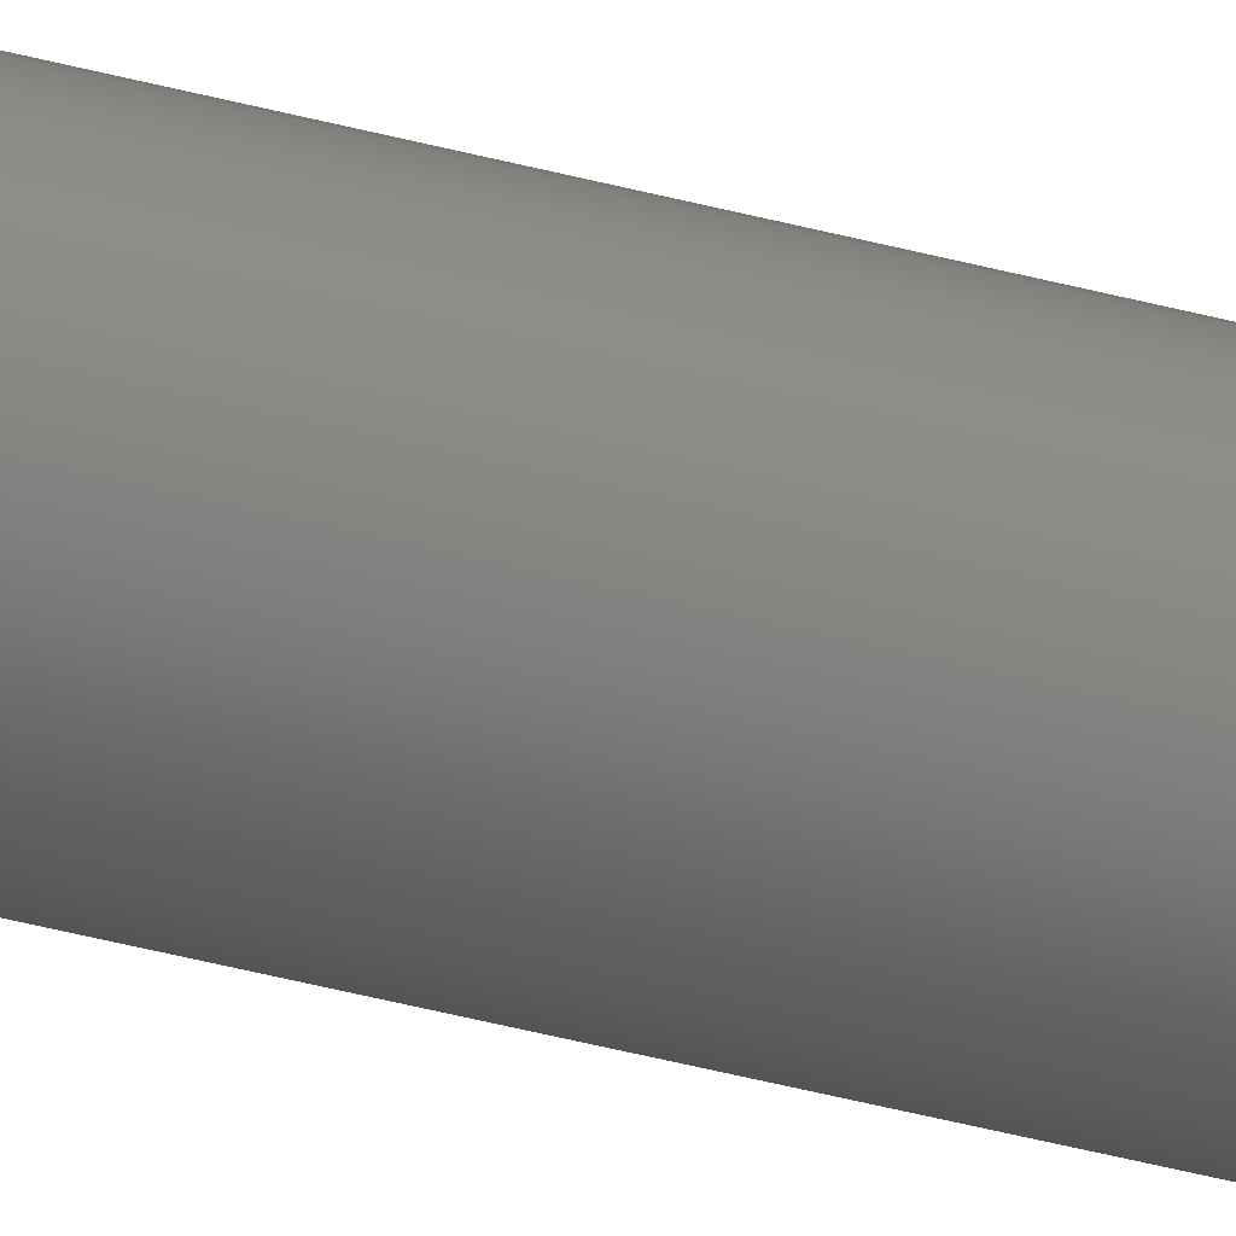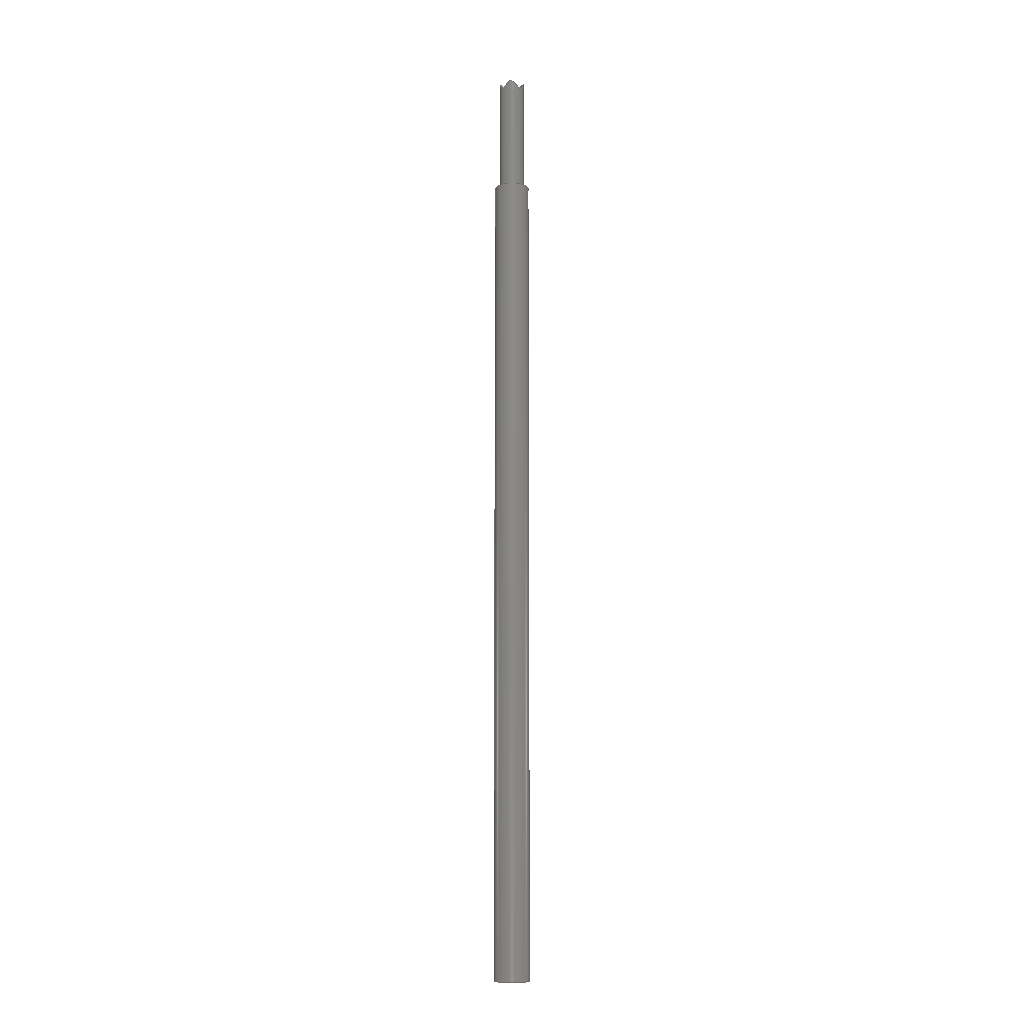
<metadata>
{"format":"step","ext":"step","renderer":"f3d","projection":"perspective","resolution":1024,"background":"white","views":[{"elev":-36.6,"azim":-110.0,"up":"+Y"},{"elev":-10.4,"azim":-174.4,"up":"+Z"}]}
</metadata>
<code>
ISO-10303-21;
DATA;
#1 = APPLICATION_PROTOCOL_DEFINITION('committee draft',
  'automotive_design',1997,#2);
#2 = APPLICATION_CONTEXT(
  'core data for automotive mechanical design processes');
#3 = SHAPE_DEFINITION_REPRESENTATION(#4,#10);
#4 = PRODUCT_DEFINITION_SHAPE('','',#5);
#5 = PRODUCT_DEFINITION('design','',#6,#9);
#6 = PRODUCT_DEFINITION_FORMATION('','',#7);
#7 = PRODUCT('ASSEMBLY','ASSEMBLY','',(#8));
#8 = MECHANICAL_CONTEXT('',#2,'mechanical');
#9 = PRODUCT_DEFINITION_CONTEXT('part definition',#2,'design');
#10 = SHAPE_REPRESENTATION('',(#11,#15),#19);
#11 = AXIS2_PLACEMENT_3D('',#12,#13,#14);
#12 = CARTESIAN_POINT('',(0,0,0));
#13 = DIRECTION('',(0,0,1));
#14 = DIRECTION('',(1,0,-0));
#15 = AXIS2_PLACEMENT_3D('',#16,#17,#18);
#16 = CARTESIAN_POINT('',(0,0,0));
#17 = DIRECTION('',(0,0,1));
#18 = DIRECTION('',(1,0,0));
#19 = ( GEOMETRIC_REPRESENTATION_CONTEXT(3)
GLOBAL_UNCERTAINTY_ASSIGNED_CONTEXT((#23)) GLOBAL_UNIT_ASSIGNED_CONTEXT(
(#20,#21,#22)) REPRESENTATION_CONTEXT('Context #1',
  '3D Context with UNIT and UNCERTAINTY') );
#20 = ( LENGTH_UNIT() NAMED_UNIT(*) SI_UNIT(.MILLI.,.METRE.) );
#21 = ( NAMED_UNIT(*) PLANE_ANGLE_UNIT() SI_UNIT($,.RADIAN.) );
#22 = ( NAMED_UNIT(*) SI_UNIT($,.STERADIAN.) SOLID_ANGLE_UNIT() );
#23 = UNCERTAINTY_MEASURE_WITH_UNIT(LENGTH_MEASURE(2e-07),#20,
  'distance_accuracy_value','confusion accuracy');
#24 = PRODUCT_TYPE('part',$,(#7));
#25 = ADVANCED_BREP_SHAPE_REPRESENTATION('',(#11,#26),#297);
#26 = MANIFOLD_SOLID_BREP('',#27);
#27 = CLOSED_SHELL('',(#28,#61,#81,#90,#187,#218,#243,#259,#270,#286));
#28 = ADVANCED_FACE('',(#29),#56,.T.);
#29 = FACE_BOUND('',#30,.T.);
#30 = EDGE_LOOP('',(#31,#40,#48,#55));
#31 = ORIENTED_EDGE('',*,*,#32,.F.);
#32 = EDGE_CURVE('',#33,#33,#35,.T.);
#33 = VERTEX_POINT('',#34);
#34 = CARTESIAN_POINT('',(0.28,-6.858e-17,12));
#35 = CIRCLE('',#36,0.28);
#36 = AXIS2_PLACEMENT_3D('',#37,#38,#39);
#37 = CARTESIAN_POINT('',(0,0,12));
#38 = DIRECTION('',(0,0,1));
#39 = DIRECTION('',(1,0,0));
#40 = ORIENTED_EDGE('',*,*,#41,.F.);
#41 = EDGE_CURVE('',#42,#33,#44,.T.);
#42 = VERTEX_POINT('',#43);
#43 = CARTESIAN_POINT('',(0.28,-6.858e-17,-1));
#44 = LINE('',#45,#46);
#45 = CARTESIAN_POINT('',(0.28,-6.858e-17,-1));
#46 = VECTOR('',#47,1);
#47 = DIRECTION('',(0,0,1));
#48 = ORIENTED_EDGE('',*,*,#49,.T.);
#49 = EDGE_CURVE('',#42,#42,#50,.T.);
#50 = CIRCLE('',#51,0.28);
#51 = AXIS2_PLACEMENT_3D('',#52,#53,#54);
#52 = CARTESIAN_POINT('',(0,0,-1));
#53 = DIRECTION('',(0,0,1));
#54 = DIRECTION('',(1,0,0));
#55 = ORIENTED_EDGE('',*,*,#41,.T.);
#56 = CYLINDRICAL_SURFACE('',#57,0.28);
#57 = AXIS2_PLACEMENT_3D('',#58,#59,#60);
#58 = CARTESIAN_POINT('',(0,0,-1));
#59 = DIRECTION('',(0,0,1));
#60 = DIRECTION('',(1,0,0));
#61 = ADVANCED_FACE('',(#62,#65),#76,.T.);
#62 = FACE_BOUND('',#63,.T.);
#63 = EDGE_LOOP('',(#64));
#64 = ORIENTED_EDGE('',*,*,#32,.T.);
#65 = FACE_BOUND('',#66,.T.);
#66 = EDGE_LOOP('',(#67));
#67 = ORIENTED_EDGE('',*,*,#68,.F.);
#68 = EDGE_CURVE('',#69,#69,#71,.T.);
#69 = VERTEX_POINT('',#70);
#70 = CARTESIAN_POINT('',(0.2,-4.899e-17,12));
#71 = CIRCLE('',#72,0.2);
#72 = AXIS2_PLACEMENT_3D('',#73,#74,#75);
#73 = CARTESIAN_POINT('',(0,0,12));
#74 = DIRECTION('',(0,0,1));
#75 = DIRECTION('',(1,0,0));
#76 = PLANE('',#77);
#77 = AXIS2_PLACEMENT_3D('',#78,#79,#80);
#78 = CARTESIAN_POINT('',(0,0,12));
#79 = DIRECTION('',(0,0,1));
#80 = DIRECTION('',(1,0,0));
#81 = ADVANCED_FACE('',(#82),#85,.F.);
#82 = FACE_BOUND('',#83,.T.);
#83 = EDGE_LOOP('',(#84));
#84 = ORIENTED_EDGE('',*,*,#49,.F.);
#85 = PLANE('',#86);
#86 = AXIS2_PLACEMENT_3D('',#87,#88,#89);
#87 = CARTESIAN_POINT('',(0,0,-1));
#88 = DIRECTION('',(0,0,1));
#89 = DIRECTION('',(1,0,0));
#90 = ADVANCED_FACE('',(#91),#182,.T.);
#91 = FACE_BOUND('',#92,.T.);
#92 = EDGE_LOOP('',(#93,#104,#113,#122,#131,#137,#138,#139,#148,#157,
    #166,#175));
#93 = ORIENTED_EDGE('',*,*,#94,.T.);
#94 = EDGE_CURVE('',#95,#97,#99,.T.);
#95 = VERTEX_POINT('',#96);
#96 = CARTESIAN_POINT('',(-0.1414,0.1414,13.74
    ));
#97 = VERTEX_POINT('',#98);
#98 = CARTESIAN_POINT('',(0.002046,0.2,
    13.89));
#99 = ELLIPSE('',#100,0.2828,0.2);
#100 = AXIS2_PLACEMENT_3D('',#101,#102,#103);
#101 = CARTESIAN_POINT('',(0,0,13.74));
#102 = DIRECTION('',(0.5,0.5,-0.7071));
#103 = DIRECTION('',(0.5,0.5,0.7071));
#104 = ORIENTED_EDGE('',*,*,#105,.T.);
#105 = EDGE_CURVE('',#97,#106,#108,.T.);
#106 = VERTEX_POINT('',#107);
#107 = CARTESIAN_POINT('',(0.1414,0.1414,13.75
    ));
#108 = ELLIPSE('',#109,0.2828,0.2);
#109 = AXIS2_PLACEMENT_3D('',#110,#111,#112);
#110 = CARTESIAN_POINT('',(0,0,13.75));
#111 = DIRECTION('',(-0.5,0.5,-0.7071));
#112 = DIRECTION('',(-0.5,0.5,0.7071));
#113 = ORIENTED_EDGE('',*,*,#114,.T.);
#114 = EDGE_CURVE('',#106,#115,#117,.T.);
#115 = VERTEX_POINT('',#116);
#116 = CARTESIAN_POINT('',(0.2,0.002046,
    13.89));
#117 = ELLIPSE('',#118,0.2828,0.2);
#118 = AXIS2_PLACEMENT_3D('',#119,#120,#121);
#119 = CARTESIAN_POINT('',(0,0,13.75));
#120 = DIRECTION('',(0.5,-0.5,-0.7071));
#121 = DIRECTION('',(0.5,-0.5,0.7071));
#122 = ORIENTED_EDGE('',*,*,#123,.T.);
#123 = EDGE_CURVE('',#115,#124,#126,.T.);
#124 = VERTEX_POINT('',#125);
#125 = CARTESIAN_POINT('',(0.2,-4.899e-17,13.88));
#126 = ELLIPSE('',#127,0.2828,0.2);
#127 = AXIS2_PLACEMENT_3D('',#128,#129,#130);
#128 = CARTESIAN_POINT('',(0,0,13.74));
#129 = DIRECTION('',(0.5,0.5,-0.7071));
#130 = DIRECTION('',(0.5,0.5,0.7071));
#131 = ORIENTED_EDGE('',*,*,#132,.F.);
#132 = EDGE_CURVE('',#69,#124,#133,.T.);
#133 = LINE('',#134,#135);
#134 = CARTESIAN_POINT('',(0.2,-4.899e-17,12));
#135 = VECTOR('',#136,1);
#136 = DIRECTION('',(0,0,1));
#137 = ORIENTED_EDGE('',*,*,#68,.T.);
#138 = ORIENTED_EDGE('',*,*,#132,.T.);
#139 = ORIENTED_EDGE('',*,*,#140,.T.);
#140 = EDGE_CURVE('',#124,#141,#143,.T.);
#141 = VERTEX_POINT('',#142);
#142 = CARTESIAN_POINT('',(0.1414,-0.1414,
    13.74));
#143 = ELLIPSE('',#144,0.2828,0.2);
#144 = AXIS2_PLACEMENT_3D('',#145,#146,#147);
#145 = CARTESIAN_POINT('',(0,0,13.74));
#146 = DIRECTION('',(0.5,0.5,-0.7071));
#147 = DIRECTION('',(0.5,0.5,0.7071));
#148 = ORIENTED_EDGE('',*,*,#149,.F.);
#149 = EDGE_CURVE('',#150,#141,#152,.T.);
#150 = VERTEX_POINT('',#151);
#151 = CARTESIAN_POINT('',(-0.002046,-0.2,
    13.89));
#152 = ELLIPSE('',#153,0.2828,0.2);
#153 = AXIS2_PLACEMENT_3D('',#154,#155,#156);
#154 = CARTESIAN_POINT('',(0,0,13.74));
#155 = DIRECTION('',(0.5,0.5,0.7071));
#156 = DIRECTION('',(-0.5,-0.5,0.7071));
#157 = ORIENTED_EDGE('',*,*,#158,.T.);
#158 = EDGE_CURVE('',#150,#159,#161,.T.);
#159 = VERTEX_POINT('',#160);
#160 = CARTESIAN_POINT('',(-0.1414,-0.1414,
    13.75));
#161 = ELLIPSE('',#162,0.2828,0.2);
#162 = AXIS2_PLACEMENT_3D('',#163,#164,#165);
#163 = CARTESIAN_POINT('',(0,0,13.75));
#164 = DIRECTION('',(0.5,-0.5,-0.7071));
#165 = DIRECTION('',(0.5,-0.5,0.7071));
#166 = ORIENTED_EDGE('',*,*,#167,.T.);
#167 = EDGE_CURVE('',#159,#168,#170,.T.);
#168 = VERTEX_POINT('',#169);
#169 = CARTESIAN_POINT('',(-0.2,-0.002046,
    13.89));
#170 = ELLIPSE('',#171,0.2828,0.2);
#171 = AXIS2_PLACEMENT_3D('',#172,#173,#174);
#172 = CARTESIAN_POINT('',(0,0,13.75));
#173 = DIRECTION('',(-0.5,0.5,-0.7071));
#174 = DIRECTION('',(-0.5,0.5,0.7071));
#175 = ORIENTED_EDGE('',*,*,#176,.F.);
#176 = EDGE_CURVE('',#95,#168,#177,.T.);
#177 = ELLIPSE('',#178,0.2828,0.2);
#178 = AXIS2_PLACEMENT_3D('',#179,#180,#181);
#179 = CARTESIAN_POINT('',(0,0,13.74));
#180 = DIRECTION('',(0.5,0.5,0.7071));
#181 = DIRECTION('',(-0.5,-0.5,0.7071));
#182 = CYLINDRICAL_SURFACE('',#183,0.2);
#183 = AXIS2_PLACEMENT_3D('',#184,#185,#186);
#184 = CARTESIAN_POINT('',(0,0,12));
#185 = DIRECTION('',(0,0,1));
#186 = DIRECTION('',(1,0,0));
#187 = ADVANCED_FACE('',(#188),#213,.F.);
#188 = FACE_BOUND('',#189,.F.);
#189 = EDGE_LOOP('',(#190,#196,#197,#205,#211,#212));
#190 = ORIENTED_EDGE('',*,*,#191,.F.);
#191 = EDGE_CURVE('',#95,#141,#192,.T.);
#192 = LINE('',#193,#194);
#193 = CARTESIAN_POINT('',(-0.5,0.5,13.74));
#194 = VECTOR('',#195,1);
#195 = DIRECTION('',(0.7071,-0.7071,0));
#196 = ORIENTED_EDGE('',*,*,#94,.T.);
#197 = ORIENTED_EDGE('',*,*,#198,.T.);
#198 = EDGE_CURVE('',#97,#199,#201,.T.);
#199 = VERTEX_POINT('',#200);
#200 = CARTESIAN_POINT('',(0.002046,0.002046,
    13.75));
#201 = LINE('',#202,#203);
#202 = CARTESIAN_POINT('',(0.002046,0.3333,
    13.98));
#203 = VECTOR('',#204,1);
#204 = DIRECTION('',(-1.923e-16,-0.8165,-0.5774
    ));
#205 = ORIENTED_EDGE('',*,*,#206,.T.);
#206 = EDGE_CURVE('',#199,#115,#207,.T.);
#207 = LINE('',#208,#209);
#208 = CARTESIAN_POINT('',(8.327e-17,0.002046,
    13.74));
#209 = VECTOR('',#210,1);
#210 = DIRECTION('',(0.8165,0,0.5774));
#211 = ORIENTED_EDGE('',*,*,#123,.T.);
#212 = ORIENTED_EDGE('',*,*,#140,.T.);
#213 = PLANE('',#214);
#214 = AXIS2_PLACEMENT_3D('',#215,#216,#217);
#215 = CARTESIAN_POINT('',(-0.5,0.5,13.74));
#216 = DIRECTION('',(0.5,0.5,-0.7071));
#217 = DIRECTION('',(0.7071,-0.7071,0));
#218 = ADVANCED_FACE('',(#219),#238,.T.);
#219 = FACE_BOUND('',#220,.T.);
#220 = EDGE_LOOP('',(#221,#222,#223,#231,#237));
#221 = ORIENTED_EDGE('',*,*,#191,.F.);
#222 = ORIENTED_EDGE('',*,*,#176,.T.);
#223 = ORIENTED_EDGE('',*,*,#224,.T.);
#224 = EDGE_CURVE('',#168,#225,#227,.T.);
#225 = VERTEX_POINT('',#226);
#226 = CARTESIAN_POINT('',(-0.002046,-0.002046,
    13.75));
#227 = LINE('',#228,#229);
#228 = CARTESIAN_POINT('',(-1,-0.002046,14.45));
#229 = VECTOR('',#230,1);
#230 = DIRECTION('',(0.8165,0,-0.5774));
#231 = ORIENTED_EDGE('',*,*,#232,.T.);
#232 = EDGE_CURVE('',#225,#150,#233,.T.);
#233 = LINE('',#234,#235);
#234 = CARTESIAN_POINT('',(-0.002046,-0.6667,
    14.22));
#235 = VECTOR('',#236,1);
#236 = DIRECTION('',(1.923e-16,-0.8165,0.5774)
  );
#237 = ORIENTED_EDGE('',*,*,#149,.T.);
#238 = PLANE('',#239);
#239 = AXIS2_PLACEMENT_3D('',#240,#241,#242);
#240 = CARTESIAN_POINT('',(-1,0,14.45));
#241 = DIRECTION('',(0.5,0.5,0.7071));
#242 = DIRECTION('',(0.7071,-0.7071,0));
#243 = ADVANCED_FACE('',(#244),#254,.F.);
#244 = FACE_BOUND('',#245,.F.);
#245 = EDGE_LOOP('',(#246,#252,#253));
#246 = ORIENTED_EDGE('',*,*,#247,.F.);
#247 = EDGE_CURVE('',#159,#225,#248,.T.);
#248 = LINE('',#249,#250);
#249 = CARTESIAN_POINT('',(-0.5,-0.5,13.75));
#250 = VECTOR('',#251,1);
#251 = DIRECTION('',(0.7071,0.7071,0));
#252 = ORIENTED_EDGE('',*,*,#167,.T.);
#253 = ORIENTED_EDGE('',*,*,#224,.T.);
#254 = PLANE('',#255);
#255 = AXIS2_PLACEMENT_3D('',#256,#257,#258);
#256 = CARTESIAN_POINT('',(-1,1.11e-16,14.45));
#257 = DIRECTION('',(-0.5,0.5,-0.7071));
#258 = DIRECTION('',(0.7071,0.7071,0));
#259 = ADVANCED_FACE('',(#260),#265,.F.);
#260 = FACE_BOUND('',#261,.F.);
#261 = EDGE_LOOP('',(#262,#263,#264));
#262 = ORIENTED_EDGE('',*,*,#232,.T.);
#263 = ORIENTED_EDGE('',*,*,#158,.T.);
#264 = ORIENTED_EDGE('',*,*,#247,.T.);
#265 = PLANE('',#266);
#266 = AXIS2_PLACEMENT_3D('',#267,#268,#269);
#267 = CARTESIAN_POINT('',(0,-1,14.45));
#268 = DIRECTION('',(0.5,-0.5,-0.7071));
#269 = DIRECTION('',(0.7071,0.7071,0));
#270 = ADVANCED_FACE('',(#271),#281,.F.);
#271 = FACE_BOUND('',#272,.F.);
#272 = EDGE_LOOP('',(#273,#274,#275));
#273 = ORIENTED_EDGE('',*,*,#114,.T.);
#274 = ORIENTED_EDGE('',*,*,#206,.F.);
#275 = ORIENTED_EDGE('',*,*,#276,.T.);
#276 = EDGE_CURVE('',#199,#106,#277,.T.);
#277 = LINE('',#278,#279);
#278 = CARTESIAN_POINT('',(-0.5,-0.5,13.75));
#279 = VECTOR('',#280,1);
#280 = DIRECTION('',(0.7071,0.7071,0));
#281 = PLANE('',#282);
#282 = AXIS2_PLACEMENT_3D('',#283,#284,#285);
#283 = CARTESIAN_POINT('',(0,-1,14.45));
#284 = DIRECTION('',(0.5,-0.5,-0.7071));
#285 = DIRECTION('',(0.7071,0.7071,0));
#286 = ADVANCED_FACE('',(#287),#292,.F.);
#287 = FACE_BOUND('',#288,.F.);
#288 = EDGE_LOOP('',(#289,#290,#291));
#289 = ORIENTED_EDGE('',*,*,#276,.F.);
#290 = ORIENTED_EDGE('',*,*,#198,.F.);
#291 = ORIENTED_EDGE('',*,*,#105,.T.);
#292 = PLANE('',#293);
#293 = AXIS2_PLACEMENT_3D('',#294,#295,#296);
#294 = CARTESIAN_POINT('',(-1,1.11e-16,14.45));
#295 = DIRECTION('',(-0.5,0.5,-0.7071));
#296 = DIRECTION('',(0.7071,0.7071,0));
#297 = ( GEOMETRIC_REPRESENTATION_CONTEXT(3)
GLOBAL_UNCERTAINTY_ASSIGNED_CONTEXT((#301)) GLOBAL_UNIT_ASSIGNED_CONTEXT
((#298,#299,#300)) REPRESENTATION_CONTEXT('Context #1',
  '3D Context with UNIT and UNCERTAINTY') );
#298 = ( LENGTH_UNIT() NAMED_UNIT(*) SI_UNIT(.MILLI.,.METRE.) );
#299 = ( NAMED_UNIT(*) PLANE_ANGLE_UNIT() SI_UNIT($,.RADIAN.) );
#300 = ( NAMED_UNIT(*) SI_UNIT($,.STERADIAN.) SOLID_ANGLE_UNIT() );
#301 = UNCERTAINTY_MEASURE_WITH_UNIT(LENGTH_MEASURE(2e-07),#298,
  'distance_accuracy_value','confusion accuracy');
#302 = SHAPE_DEFINITION_REPRESENTATION(#303,#25);
#303 = PRODUCT_DEFINITION_SHAPE('','',#304);
#304 = PRODUCT_DEFINITION('design','',#305,#308);
#305 = PRODUCT_DEFINITION_FORMATION('','',#306);
#306 = PRODUCT('P058-Q1','P058-Q1','',(#307));
#307 = MECHANICAL_CONTEXT('',#2,'mechanical');
#308 = PRODUCT_DEFINITION_CONTEXT('part definition',#2,'design');
#309 = CONTEXT_DEPENDENT_SHAPE_REPRESENTATION(#310,#312);
#310 = ( REPRESENTATION_RELATIONSHIP('','',#25,#10)
REPRESENTATION_RELATIONSHIP_WITH_TRANSFORMATION(#311)
SHAPE_REPRESENTATION_RELATIONSHIP() );
#311 = ITEM_DEFINED_TRANSFORMATION('','',#11,#15);
#312 = PRODUCT_DEFINITION_SHAPE('Placement','Placement of an item',#313
  );
#313 = NEXT_ASSEMBLY_USAGE_OCCURRENCE('6','=>[0:1:1:2]','',#5,#304,$);
#314 = PRODUCT_TYPE('part',$,(#306));
#315 = MECHANICAL_DESIGN_GEOMETRIC_PRESENTATION_REPRESENTATION('',(#316,
    #324,#331,#338,#346,#353,#360,#367,#374,#381),#297);
#316 = STYLED_ITEM('color',(#317),#28);
#317 = PRESENTATION_STYLE_ASSIGNMENT((#318));
#318 = SURFACE_STYLE_USAGE(.BOTH.,#319);
#319 = SURFACE_SIDE_STYLE('',(#320));
#320 = SURFACE_STYLE_FILL_AREA(#321);
#321 = FILL_AREA_STYLE('',(#322));
#322 = FILL_AREA_STYLE_COLOUR('',#323);
#323 = COLOUR_RGB('',0.902,0.6157,0);
#324 = STYLED_ITEM('color',(#325),#61);
#325 = PRESENTATION_STYLE_ASSIGNMENT((#326));
#326 = SURFACE_STYLE_USAGE(.BOTH.,#327);
#327 = SURFACE_SIDE_STYLE('',(#328));
#328 = SURFACE_STYLE_FILL_AREA(#329);
#329 = FILL_AREA_STYLE('',(#330));
#330 = FILL_AREA_STYLE_COLOUR('',#323);
#331 = STYLED_ITEM('color',(#332),#81);
#332 = PRESENTATION_STYLE_ASSIGNMENT((#333));
#333 = SURFACE_STYLE_USAGE(.BOTH.,#334);
#334 = SURFACE_SIDE_STYLE('',(#335));
#335 = SURFACE_STYLE_FILL_AREA(#336);
#336 = FILL_AREA_STYLE('',(#337));
#337 = FILL_AREA_STYLE_COLOUR('',#323);
#338 = STYLED_ITEM('color',(#339),#90);
#339 = PRESENTATION_STYLE_ASSIGNMENT((#340));
#340 = SURFACE_STYLE_USAGE(.BOTH.,#341);
#341 = SURFACE_SIDE_STYLE('',(#342));
#342 = SURFACE_STYLE_FILL_AREA(#343);
#343 = FILL_AREA_STYLE('',(#344));
#344 = FILL_AREA_STYLE_COLOUR('',#345);
#345 = COLOUR_RGB('',0.8,0.8,0.8);
#346 = STYLED_ITEM('color',(#347),#187);
#347 = PRESENTATION_STYLE_ASSIGNMENT((#348));
#348 = SURFACE_STYLE_USAGE(.BOTH.,#349);
#349 = SURFACE_SIDE_STYLE('',(#350));
#350 = SURFACE_STYLE_FILL_AREA(#351);
#351 = FILL_AREA_STYLE('',(#352));
#352 = FILL_AREA_STYLE_COLOUR('',#345);
#353 = STYLED_ITEM('color',(#354),#218);
#354 = PRESENTATION_STYLE_ASSIGNMENT((#355));
#355 = SURFACE_STYLE_USAGE(.BOTH.,#356);
#356 = SURFACE_SIDE_STYLE('',(#357));
#357 = SURFACE_STYLE_FILL_AREA(#358);
#358 = FILL_AREA_STYLE('',(#359));
#359 = FILL_AREA_STYLE_COLOUR('',#345);
#360 = STYLED_ITEM('color',(#361),#243);
#361 = PRESENTATION_STYLE_ASSIGNMENT((#362));
#362 = SURFACE_STYLE_USAGE(.BOTH.,#363);
#363 = SURFACE_SIDE_STYLE('',(#364));
#364 = SURFACE_STYLE_FILL_AREA(#365);
#365 = FILL_AREA_STYLE('',(#366));
#366 = FILL_AREA_STYLE_COLOUR('',#345);
#367 = STYLED_ITEM('color',(#368),#259);
#368 = PRESENTATION_STYLE_ASSIGNMENT((#369));
#369 = SURFACE_STYLE_USAGE(.BOTH.,#370);
#370 = SURFACE_SIDE_STYLE('',(#371));
#371 = SURFACE_STYLE_FILL_AREA(#372);
#372 = FILL_AREA_STYLE('',(#373));
#373 = FILL_AREA_STYLE_COLOUR('',#345);
#374 = STYLED_ITEM('color',(#375),#270);
#375 = PRESENTATION_STYLE_ASSIGNMENT((#376));
#376 = SURFACE_STYLE_USAGE(.BOTH.,#377);
#377 = SURFACE_SIDE_STYLE('',(#378));
#378 = SURFACE_STYLE_FILL_AREA(#379);
#379 = FILL_AREA_STYLE('',(#380));
#380 = FILL_AREA_STYLE_COLOUR('',#345);
#381 = STYLED_ITEM('color',(#382),#286);
#382 = PRESENTATION_STYLE_ASSIGNMENT((#383));
#383 = SURFACE_STYLE_USAGE(.BOTH.,#384);
#384 = SURFACE_SIDE_STYLE('',(#385));
#385 = SURFACE_STYLE_FILL_AREA(#386);
#386 = FILL_AREA_STYLE('',(#387));
#387 = FILL_AREA_STYLE_COLOUR('',#345);
ENDSEC;
END-ISO-10303-21;

</code>
